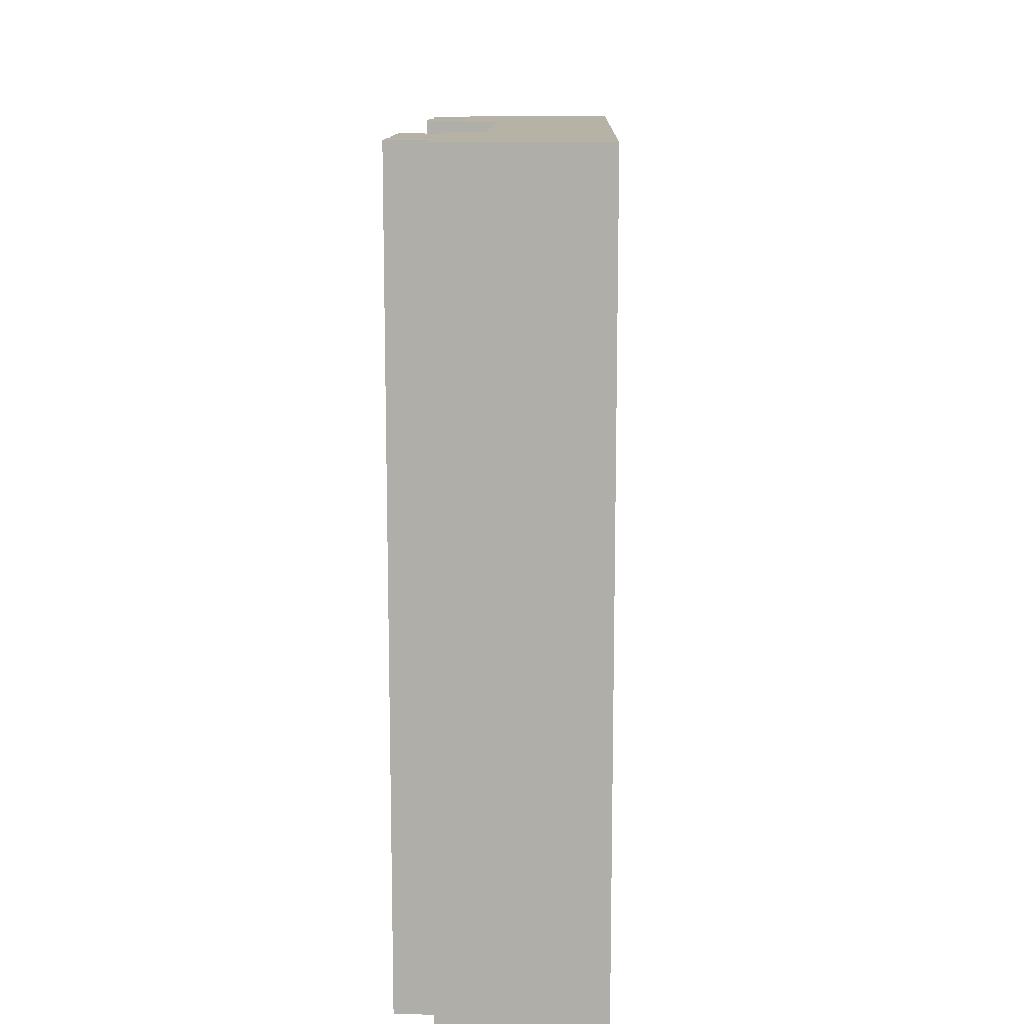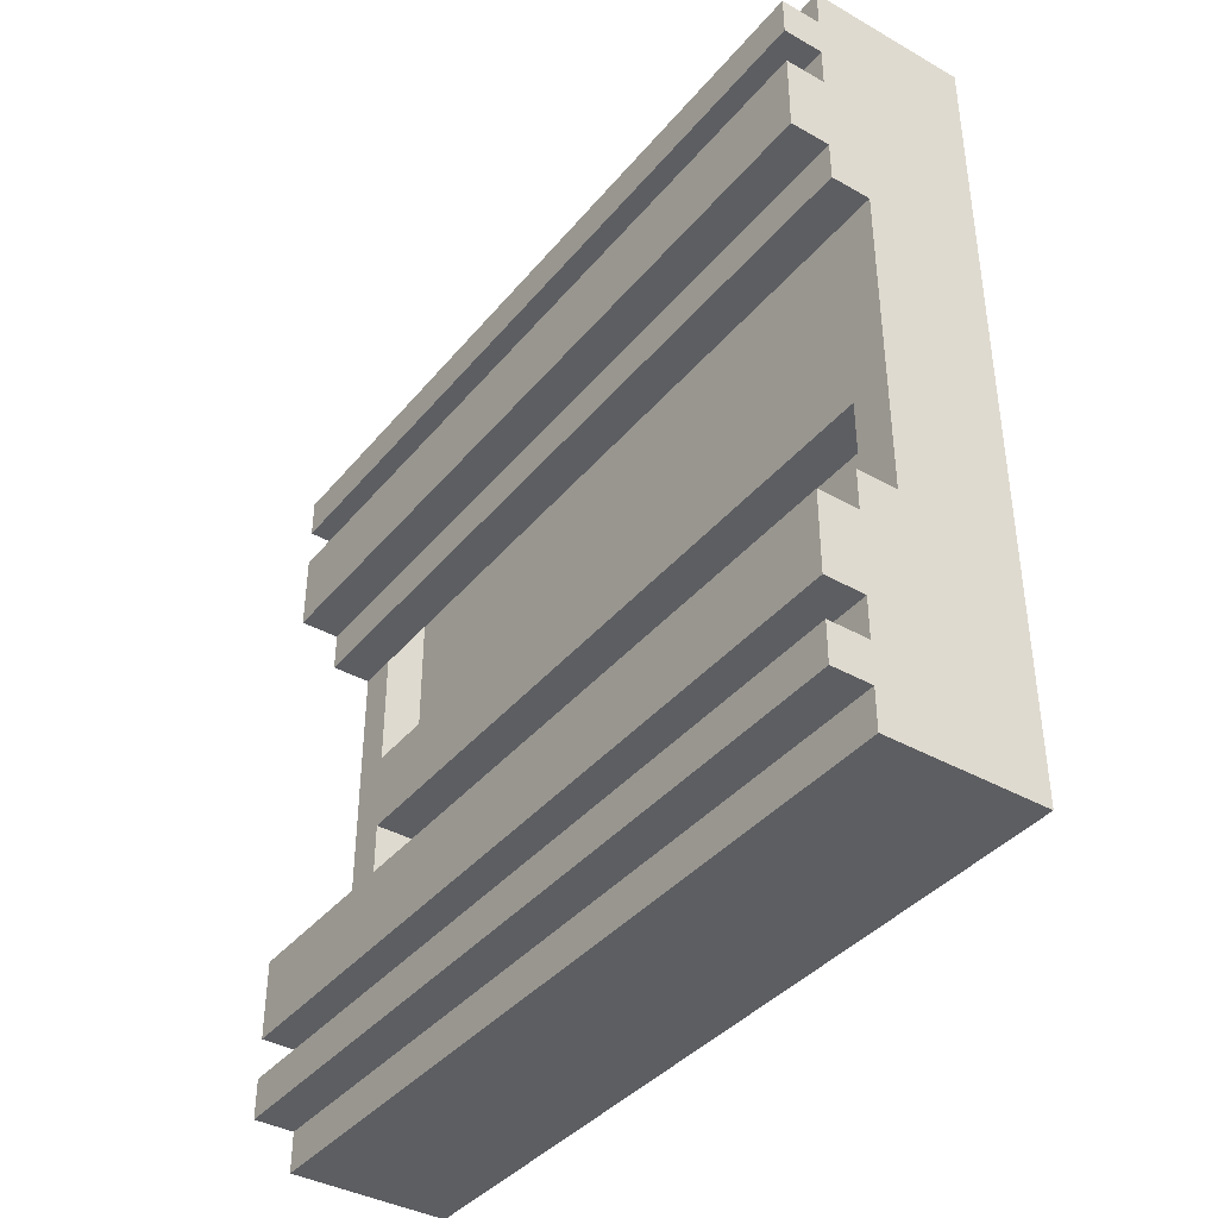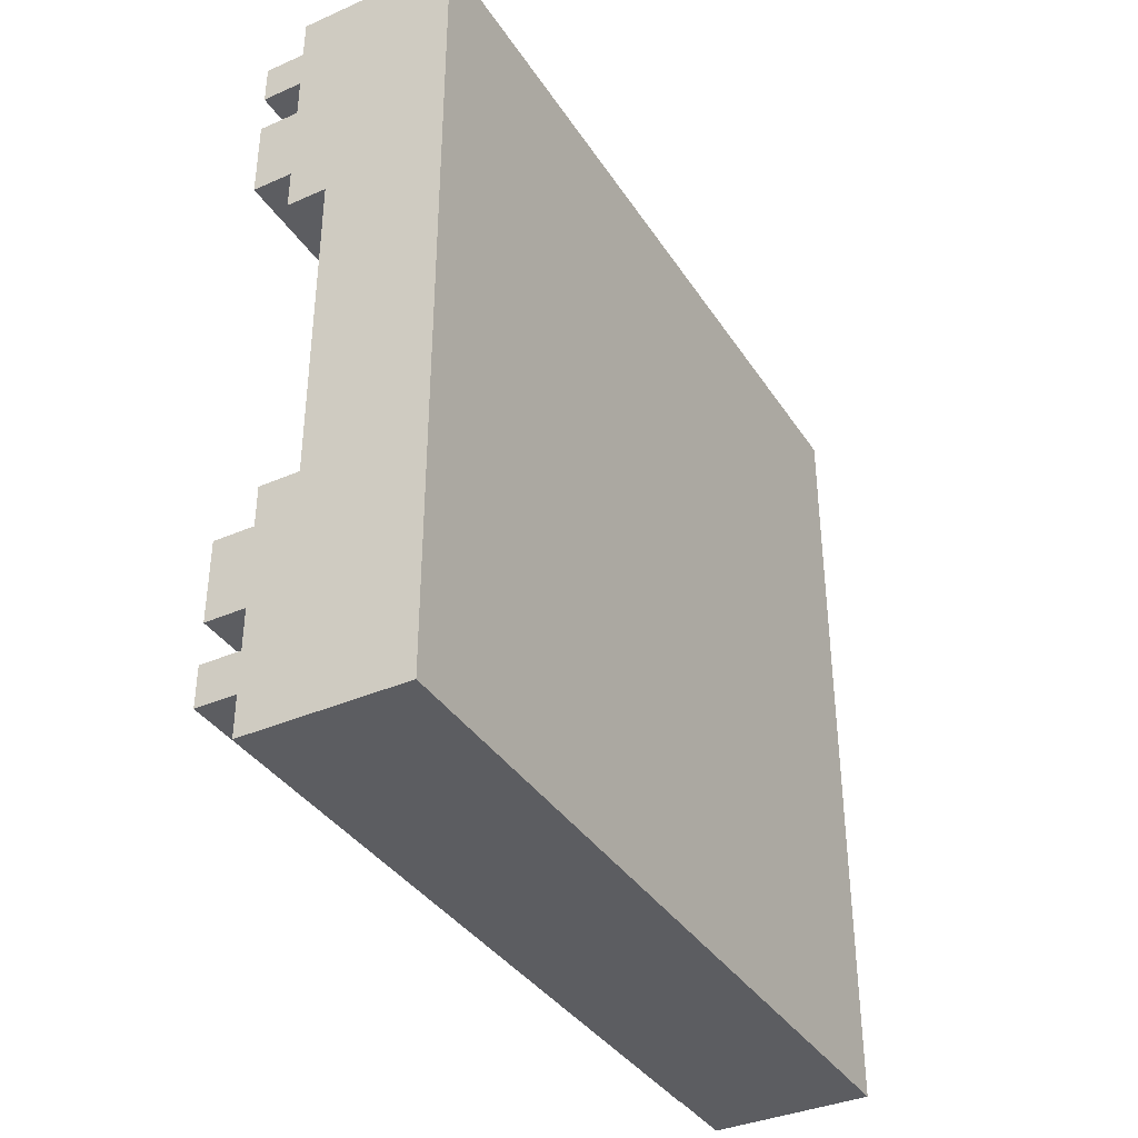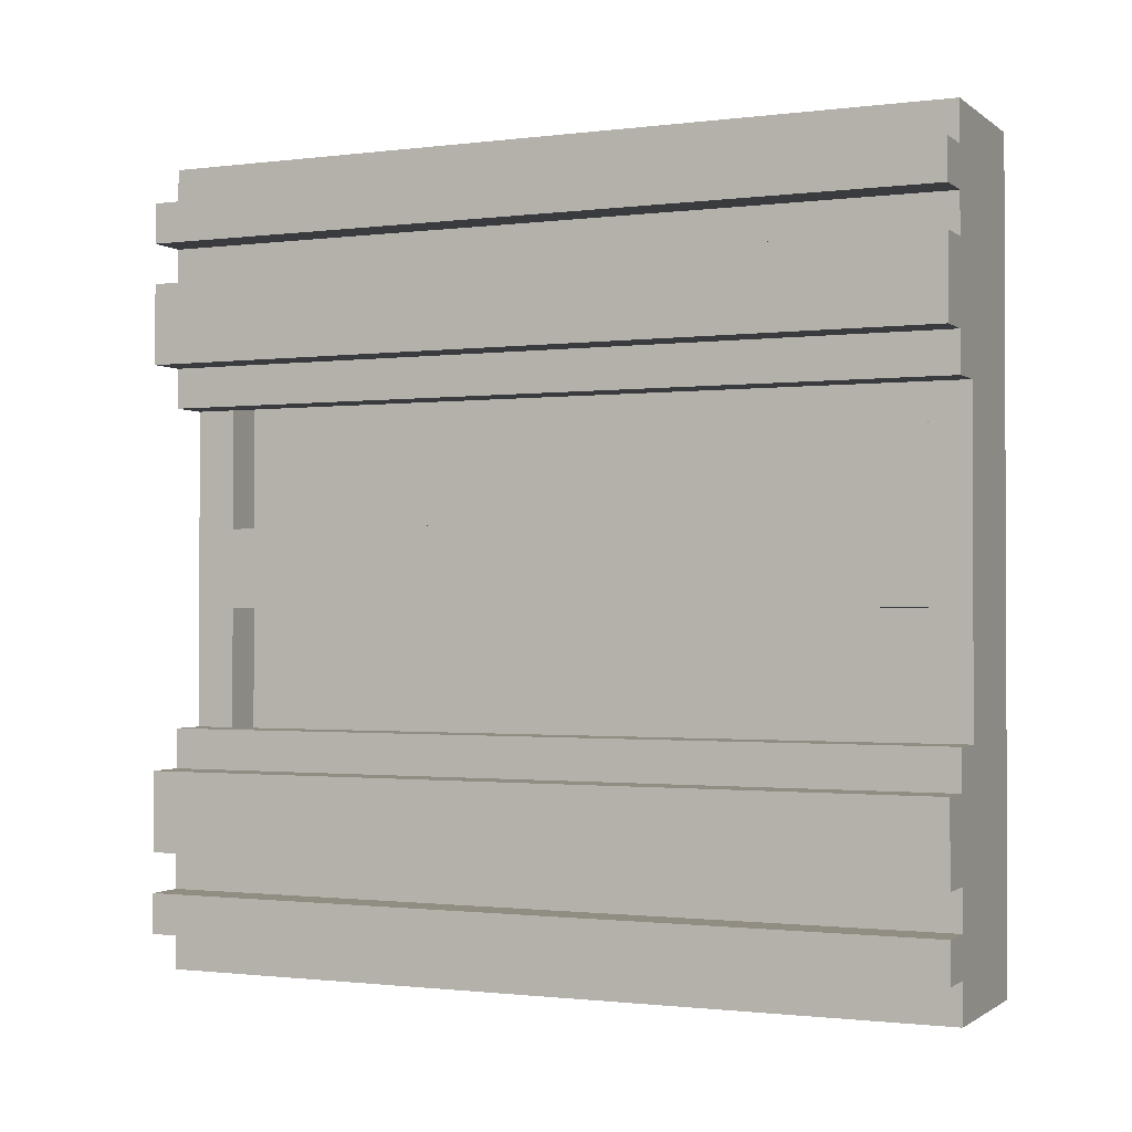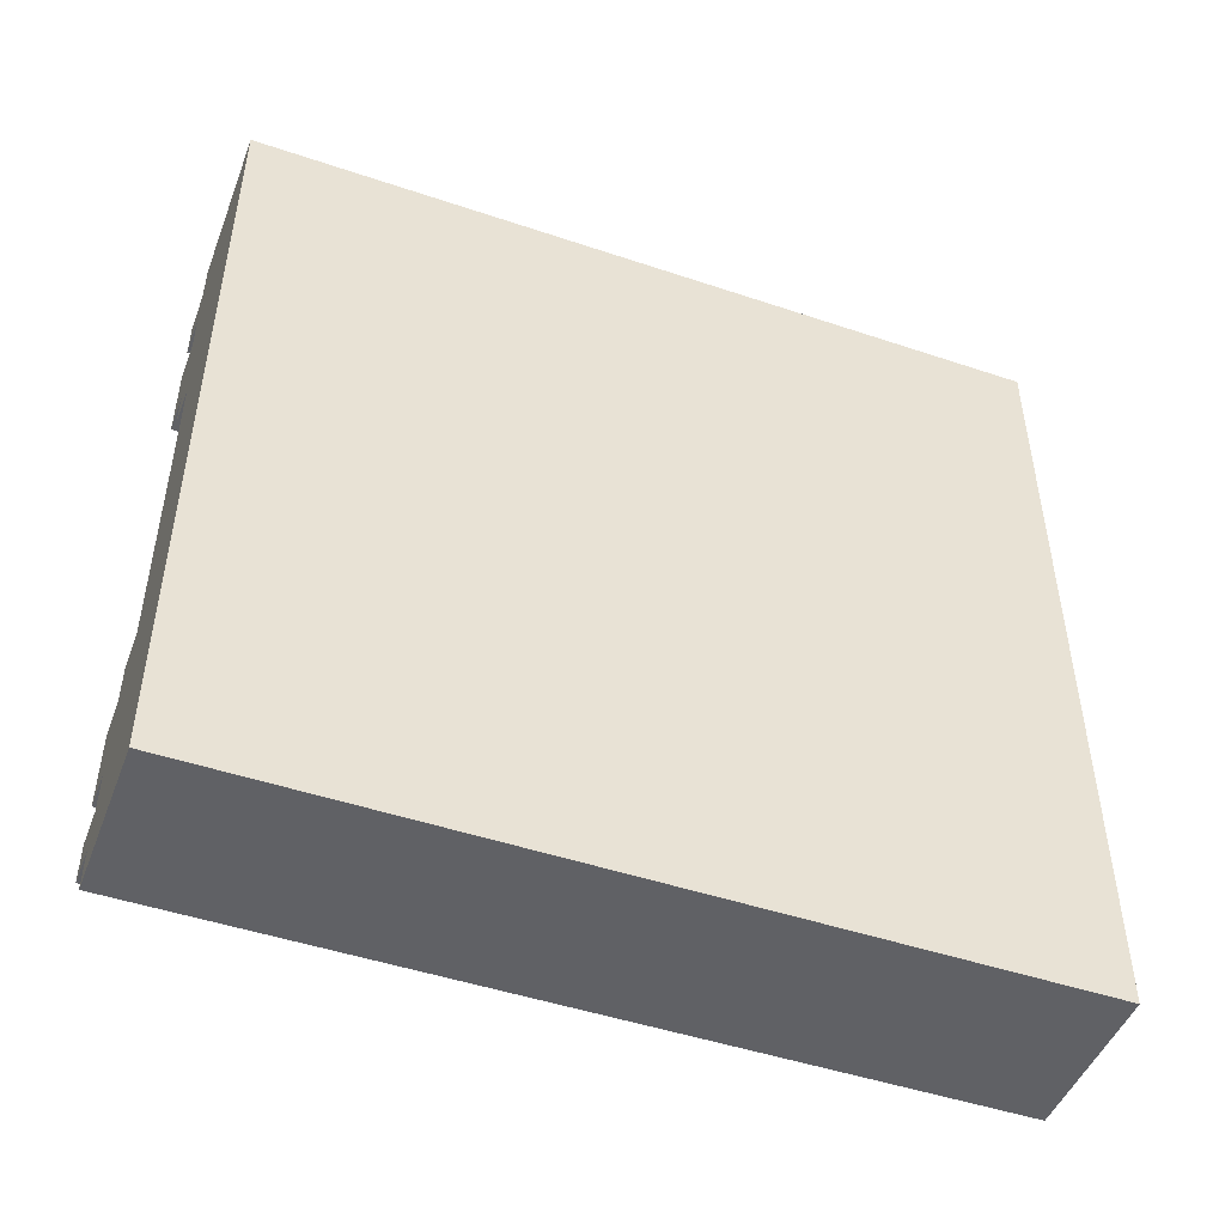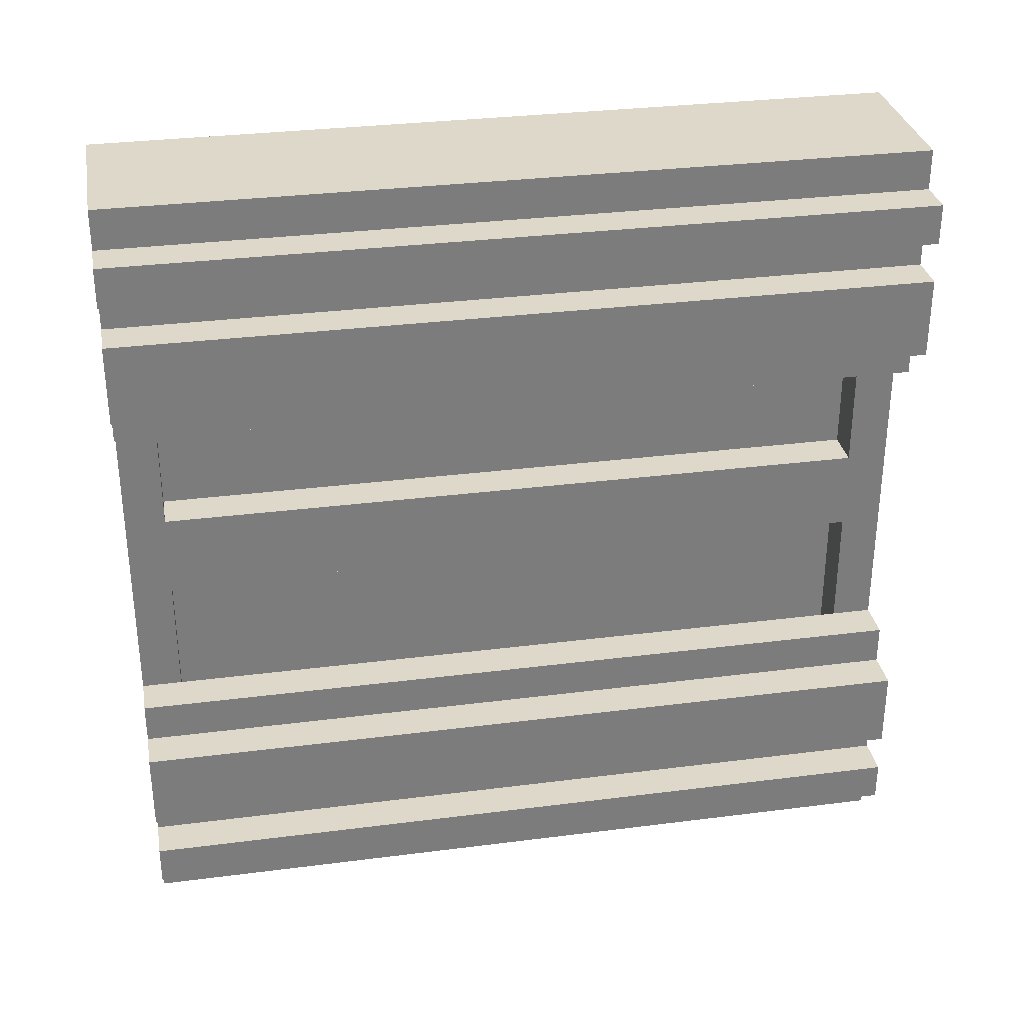
<metadata>
{"format":"obj","ext":"obj","renderer":"f3d","projection":"perspective","resolution":1024,"background":"white","views":[{"elev":12.2,"azim":1.6,"up":"+Y"},{"elev":-39.0,"azim":-35.2,"up":"+Z"},{"elev":-37.2,"azim":29.3,"up":"+Z"},{"elev":-1.2,"azim":-65.7,"up":"+Z"},{"elev":-47.8,"azim":69.3,"up":"+Z"},{"elev":31.6,"azim":-100.3,"up":"+Z"}]}
</metadata>
<code>
o
v 0 2 -0.1
v 0 2 -0.2
v 0 2 -0.3
v 0 2 -0.5
v 0 2 -1.5
v 0 2 -1.7
v 0 2 -1.8
v 0 2 -1.9
v 0 4 -0.1
v 0 4 -0.2
v 0 4 -0.3
v 0 4 -0.5
v 0 4 -1.5
v 0 4 -1.7
v 0 4 -1.8
v 0 4 -1.9
v 0.1 2 0
v 0.1 2 -0.1
v 0.1 2 -0.2
v 0.1 2 -0.3
v 0.1 2 -0.5
v 0.1 2 -0.6
v 0.1 2 -1.4
v 0.1 2 -1.5
v 0.1 2 -1.7
v 0.1 2 -1.8
v 0.1 2 -1.9
v 0.1 2 -2
v 0.1 4 0
v 0.1 4 -0.1
v 0.1 4 -0.2
v 0.1 4 -0.3
v 0.1 4 -0.5
v 0.1 4 -0.6
v 0.1 4 -1.4
v 0.1 4 -1.5
v 0.1 4 -1.7
v 0.1 4 -1.8
v 0.1 4 -1.9
v 0.1 4 -2
v 0.2 2 -0.6
v 0.2 2 -1.4
v 0.2 2.1 -0.6
v 0.2 2.1 -0.9
v 0.2 2.1 -1.1
v 0.2 2.1 -1.4
v 0.2 2.9 -0.9
v 0.2 2.9 -1.1
v 0.2 3 -0.9
v 0.2 3 -1.1
v 0.2 3.9 -0.6
v 0.2 3.9 -0.9
v 0.2 3.9 -1.1
v 0.2 3.9 -1.4
v 0.2 4 -0.6
v 0.2 4 -1.4
v 0.3 2.1 -0.1
v 0.3 2.1 -0.9
v 0.3 2.1 -1.1
v 0.3 2.1 -1.9
v 0.3 2.9 -0.9
v 0.3 2.9 -1.1
v 0.3 3 -0.9
v 0.3 3 -1.1
v 0.3 3.9 -0.1
v 0.3 3.9 -0.9
v 0.3 3.9 -1.1
v 0.3 3.9 -1.9
v 0.2 2.1 -0.1
v 0.2 2.1 -0.2
v 0.2 2.1 -0.3
v 0.2 2.1 -0.5
v 0.2 2.1 -0.6
v 0.2 2.1 -1.4
v 0.2 2.1 -1.5
v 0.2 2.1 -1.7
v 0.2 2.1 -1.8
v 0.2 2.1 -1.9
v 0.2 3.9 -0.1
v 0.2 3.9 -0.2
v 0.2 3.9 -0.3
v 0.2 3.9 -0.5
v 0.2 3.9 -0.6
v 0.2 3.9 -1.4
v 0.2 3.9 -1.5
v 0.2 3.9 -1.7
v 0.2 3.9 -1.8
v 0.2 3.9 -1.9
v 0.5 2 0
v 0.5 2 -2
v 0.5 4 0
v 0.5 4 -2
v 0.1 2 0
v 0.1 4 0
v 0.2 2 0
v 0.2 4 0
v 0.5 2 0
v 0.5 4 0
v 0 2 -0.1
v 0 4 -0.1
v 0.1 2 -0.1
v 0.1 4 -0.1
v 0 2 -0.3
v 0 4 -0.3
v 0.1 2 -0.3
v 0.1 4 -0.3
v 0.2 2.1 -0.9
v 0.2 2.9 -0.9
v 0.2 3 -0.9
v 0.2 3.9 -0.9
v 0.3 2.1 -0.9
v 0.3 2.9 -0.9
v 0.3 3 -0.9
v 0.3 3.9 -0.9
v 0.1 2 -1.4
v 0.1 4 -1.4
v 0.2 2 -1.4
v 0.2 2.1 -1.4
v 0.2 3.9 -1.4
v 0.2 4 -1.4
v 0 2 -1.5
v 0 4 -1.5
v 0.1 2 -1.5
v 0.1 4 -1.5
v 0 2 -1.8
v 0 4 -1.8
v 0.1 2 -1.8
v 0.1 4 -1.8
v 0.2 2.1 -1.9
v 0.2 3.9 -1.9
v 0.3 2.1 -1.9
v 0.3 3.9 -1.9
v 0.2 2.1 -0.1
v 0.2 3.9 -0.1
v 0.3 2.1 -0.1
v 0.3 3.9 -0.1
v 0 2 -0.2
v 0 4 -0.2
v 0.1 2 -0.2
v 0.1 4 -0.2
v 0 2 -0.5
v 0 4 -0.5
v 0.1 2 -0.5
v 0.1 4 -0.5
v 0.1 2 -0.6
v 0.1 4 -0.6
v 0.2 2 -0.6
v 0.2 2.1 -0.6
v 0.2 3.9 -0.6
v 0.2 4 -0.6
v 0.2 2.1 -1.1
v 0.2 2.9 -1.1
v 0.2 3 -1.1
v 0.2 3.9 -1.1
v 0.3 2.1 -1.1
v 0.3 2.9 -1.1
v 0.3 3 -1.1
v 0.3 3.9 -1.1
v 0 2 -1.7
v 0 4 -1.7
v 0.1 2 -1.7
v 0.1 4 -1.7
v 0 2 -1.9
v 0 4 -1.9
v 0.1 2 -1.9
v 0.1 4 -1.9
v 0.1 2 -2
v 0.1 4 -2
v 0.2 2 -2
v 0.2 4 -2
v 0.5 2 -2
v 0.5 4 -2
v 0.1 2 0
v 0.2 2 0
v 0.5 2 0
v 0 2 -0.1
v 0.1 2 -0.1
v 0.2 2 -0.1
v 0 2 -0.2
v 0.1 2 -0.2
v 0.2 2 -0.2
v 0 2 -0.3
v 0.1 2 -0.3
v 0.2 2 -0.3
v 0 2 -0.5
v 0.1 2 -0.5
v 0.2 2 -0.5
v 0.1 2 -0.6
v 0.2 2 -0.6
v 0.1 2 -1.4
v 0.2 2 -1.4
v 0 2 -1.5
v 0.1 2 -1.5
v 0.2 2 -1.5
v 0 2 -1.7
v 0.1 2 -1.7
v 0.2 2 -1.7
v 0 2 -1.8
v 0.1 2 -1.8
v 0.2 2 -1.8
v 0 2 -1.9
v 0.1 2 -1.9
v 0.2 2 -1.9
v 0.1 2 -2
v 0.2 2 -2
v 0.5 2 -2
v 0.2 3.9 -0.1
v 0.3 3.9 -0.1
v 0.2 3.9 -0.2
v 0.2 3.9 -0.3
v 0.2 3.9 -0.5
v 0.2 3.9 -0.6
v 0.2 3.9 -0.9
v 0.3 3.9 -0.9
v 0.2 3.9 -1.1
v 0.3 3.9 -1.1
v 0.2 3.9 -1.4
v 0.2 3.9 -1.5
v 0.2 3.9 -1.7
v 0.2 3.9 -1.8
v 0.2 3.9 -1.9
v 0.3 3.9 -1.9
v 0.2 2.1 -0.1
v 0.3 2.1 -0.1
v 0.2 2.1 -0.2
v 0.2 2.1 -0.3
v 0.2 2.1 -0.5
v 0.2 2.1 -0.6
v 0.2 2.1 -0.9
v 0.3 2.1 -0.9
v 0.2 2.1 -1.1
v 0.3 2.1 -1.1
v 0.2 2.1 -1.4
v 0.2 2.1 -1.5
v 0.2 2.1 -1.7
v 0.2 2.1 -1.8
v 0.2 2.1 -1.9
v 0.3 2.1 -1.9
v 0.1 4 0
v 0.2 4 0
v 0.5 4 0
v 0 4 -0.1
v 0.1 4 -0.1
v 0.2 4 -0.1
v 0 4 -0.2
v 0.1 4 -0.2
v 0.2 4 -0.2
v 0 4 -0.3
v 0.1 4 -0.3
v 0.2 4 -0.3
v 0 4 -0.5
v 0.1 4 -0.5
v 0.2 4 -0.5
v 0.1 4 -0.6
v 0.2 4 -0.6
v 0.1 4 -1.4
v 0.2 4 -1.4
v 0 4 -1.5
v 0.1 4 -1.5
v 0.2 4 -1.5
v 0 4 -1.7
v 0.1 4 -1.7
v 0.2 4 -1.7
v 0 4 -1.8
v 0.1 4 -1.8
v 0.2 4 -1.8
v 0 4 -1.9
v 0.1 4 -1.9
v 0.2 4 -1.9
v 0.1 4 -2
v 0.2 4 -2
v 0.5 4 -2
f 9 2 1
f 10 2 9
f 11 4 3
f 12 4 11
f 13 6 5
f 14 6 13
f 15 8 7
f 16 8 15
f 29 18 17
f 30 18 29
f 31 20 19
f 32 20 31
f 33 22 21
f 34 22 33
f 35 24 23
f 36 24 35
f 37 26 25
f 38 26 37
f 39 28 27
f 40 28 39
f 43 42 41
f 44 42 43
f 45 42 44
f 46 42 45
f 47 45 44
f 48 45 47
f 49 48 47
f 50 48 49
f 52 50 49
f 53 50 52
f 55 53 52
f 55 54 53
f 55 52 51
f 56 54 55
f 61 58 57
f 62 60 59
f 63 61 57
f 64 60 62
f 65 63 57
f 66 63 65
f 67 60 64
f 68 60 67
f 69 70 79
f 70 71 80
f 79 70 80
f 71 72 81
f 80 71 81
f 72 73 82
f 81 72 82
f 82 73 83
f 74 75 84
f 75 76 85
f 84 75 85
f 76 77 86
f 85 76 86
f 77 78 87
f 86 77 87
f 87 78 88
f 89 90 91
f 91 90 92
f 95 94 93
f 96 94 95
f 97 96 95
f 98 96 97
f 101 100 99
f 102 100 101
f 105 104 103
f 106 104 105
f 111 108 107
f 112 109 108
f 112 108 111
f 113 110 109
f 113 109 112
f 114 110 113
f 117 116 115
f 118 116 117
f 119 116 118
f 120 116 119
f 123 122 121
f 124 122 123
f 127 126 125
f 128 126 127
f 131 130 129
f 132 130 131
f 133 134 135
f 135 134 136
f 137 138 139
f 139 138 140
f 141 142 143
f 143 142 144
f 145 146 147
f 147 146 148
f 148 146 149
f 149 146 150
f 151 152 155
f 152 153 156
f 155 152 156
f 153 154 157
f 156 153 157
f 157 154 158
f 159 160 161
f 161 160 162
f 163 164 165
f 165 164 166
f 167 168 169
f 169 168 170
f 169 170 171
f 171 170 172
f 177 174 173
f 178 175 174
f 178 174 177
f 179 177 176
f 180 178 177
f 180 177 179
f 181 175 178
f 181 178 180
f 183 181 180
f 184 175 181
f 184 181 183
f 185 183 182
f 186 184 183
f 186 183 185
f 187 175 184
f 187 184 186
f 188 187 186
f 189 175 187
f 189 187 188
f 191 175 189
f 193 191 190
f 194 175 191
f 194 191 193
f 195 193 192
f 196 194 193
f 196 193 195
f 197 175 194
f 197 194 196
f 199 197 196
f 200 175 197
f 200 197 199
f 201 199 198
f 202 200 199
f 202 199 201
f 203 175 200
f 203 200 202
f 204 203 202
f 205 175 203
f 205 203 204
f 206 175 205
f 209 208 207
f 210 208 209
f 211 208 210
f 212 208 211
f 213 208 212
f 214 208 213
f 217 216 215
f 218 216 217
f 219 216 218
f 220 216 219
f 221 216 220
f 222 216 221
f 223 224 225
f 225 224 226
f 226 224 227
f 227 224 228
f 228 224 229
f 229 224 230
f 231 232 233
f 233 232 234
f 234 232 235
f 235 232 236
f 236 232 237
f 237 232 238
f 239 240 243
f 240 241 244
f 243 240 244
f 242 243 245
f 243 244 246
f 245 243 246
f 244 241 247
f 246 244 247
f 246 247 249
f 247 241 250
f 249 247 250
f 248 249 251
f 249 250 252
f 251 249 252
f 250 241 253
f 252 250 253
f 252 253 254
f 253 241 255
f 254 253 255
f 255 241 257
f 256 257 259
f 257 241 260
f 259 257 260
f 258 259 261
f 259 260 262
f 261 259 262
f 260 241 263
f 262 260 263
f 262 263 265
f 263 241 266
f 265 263 266
f 264 265 267
f 265 266 268
f 267 265 268
f 266 241 269
f 268 266 269
f 268 269 270
f 269 241 271
f 270 269 271
f 271 241 272

</code>
